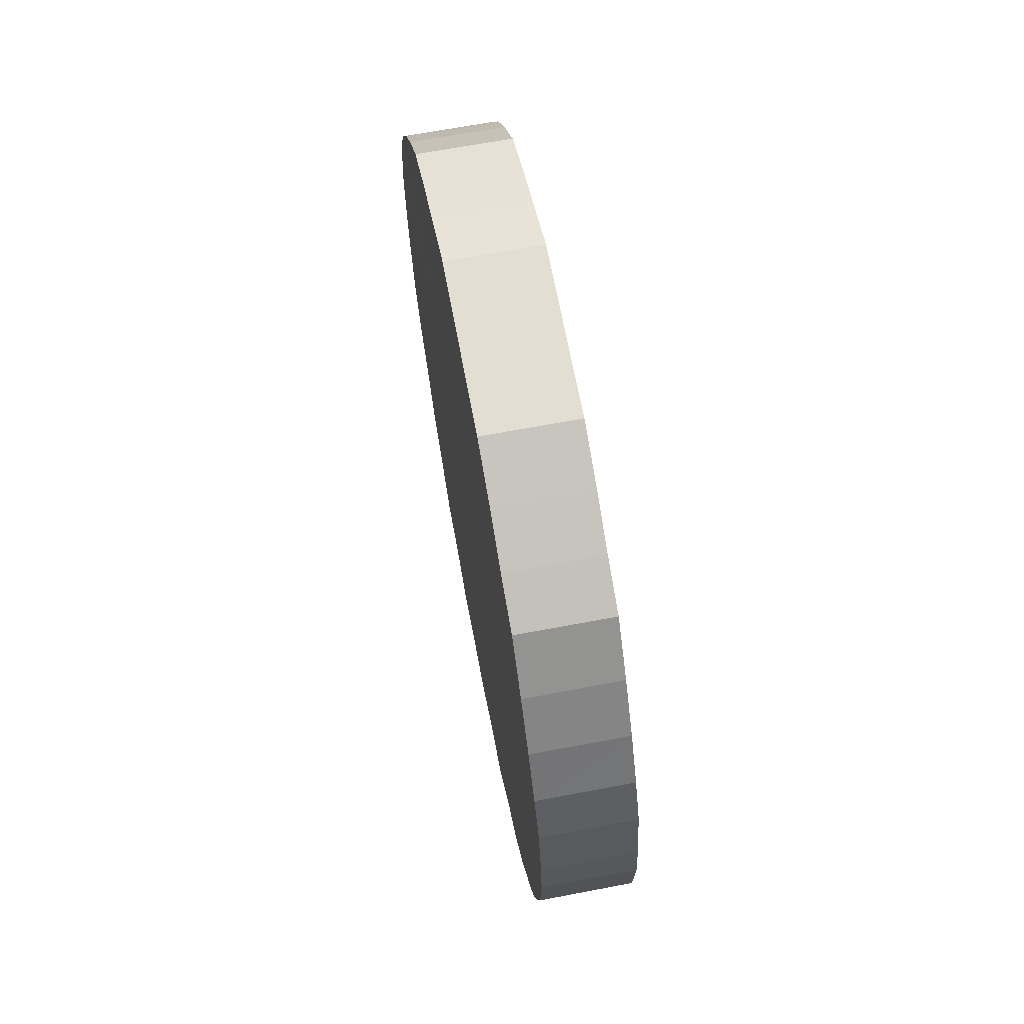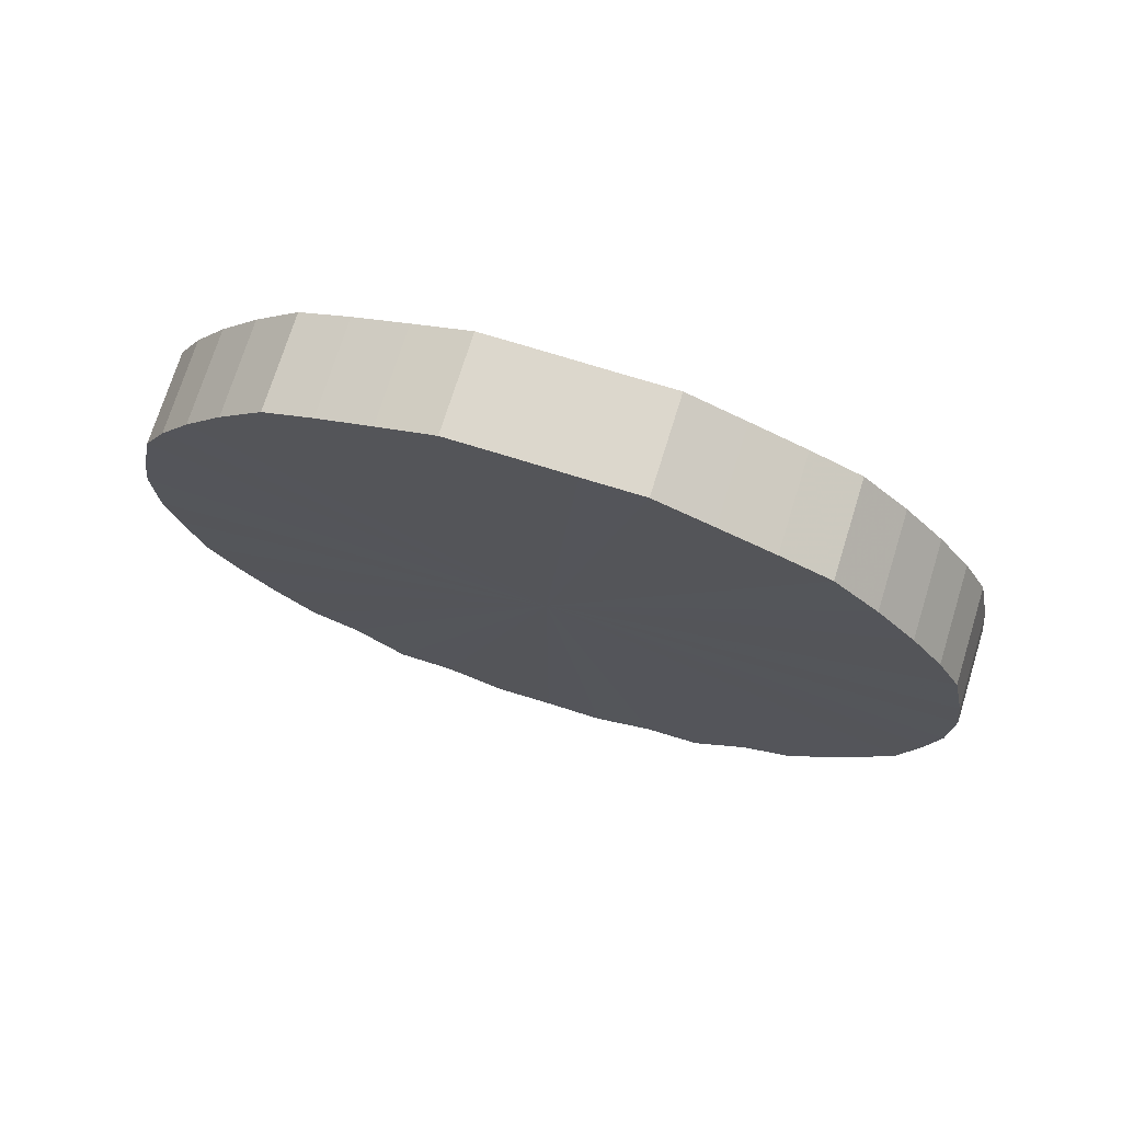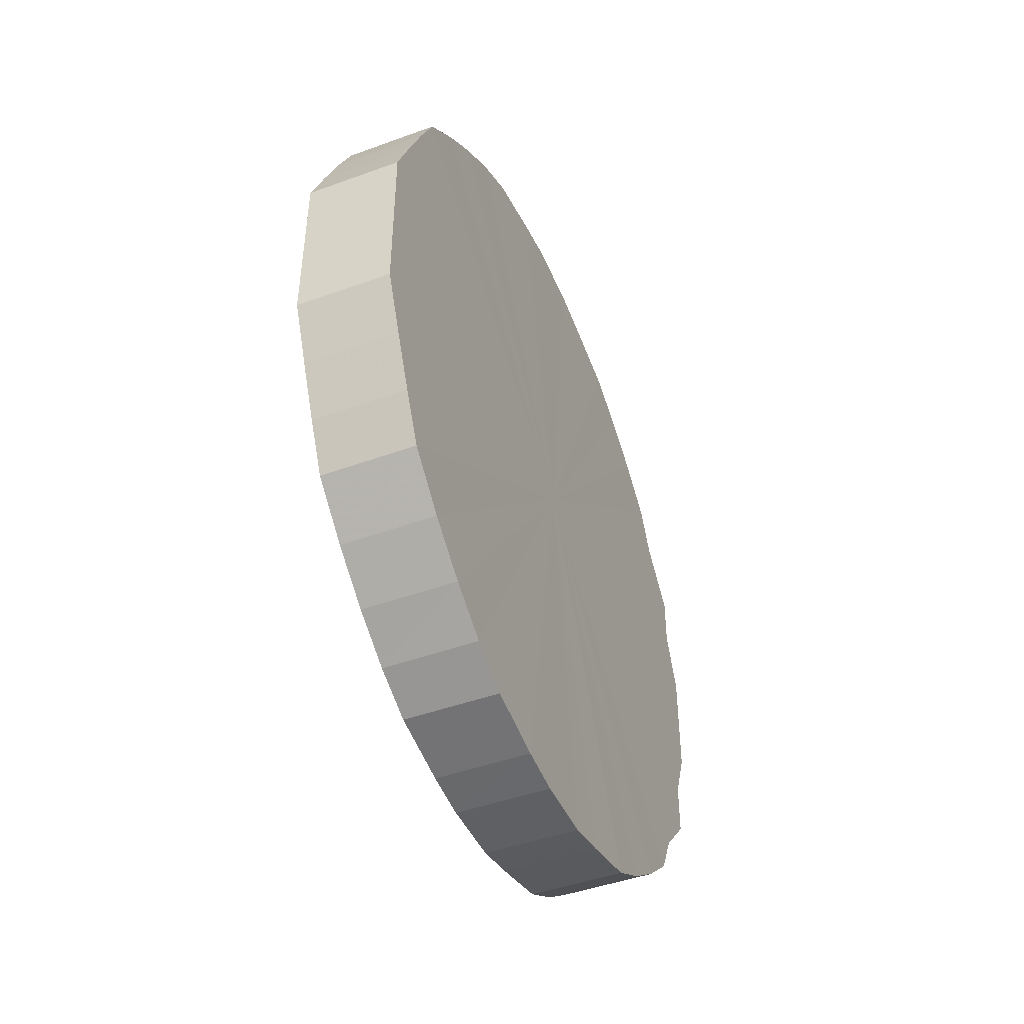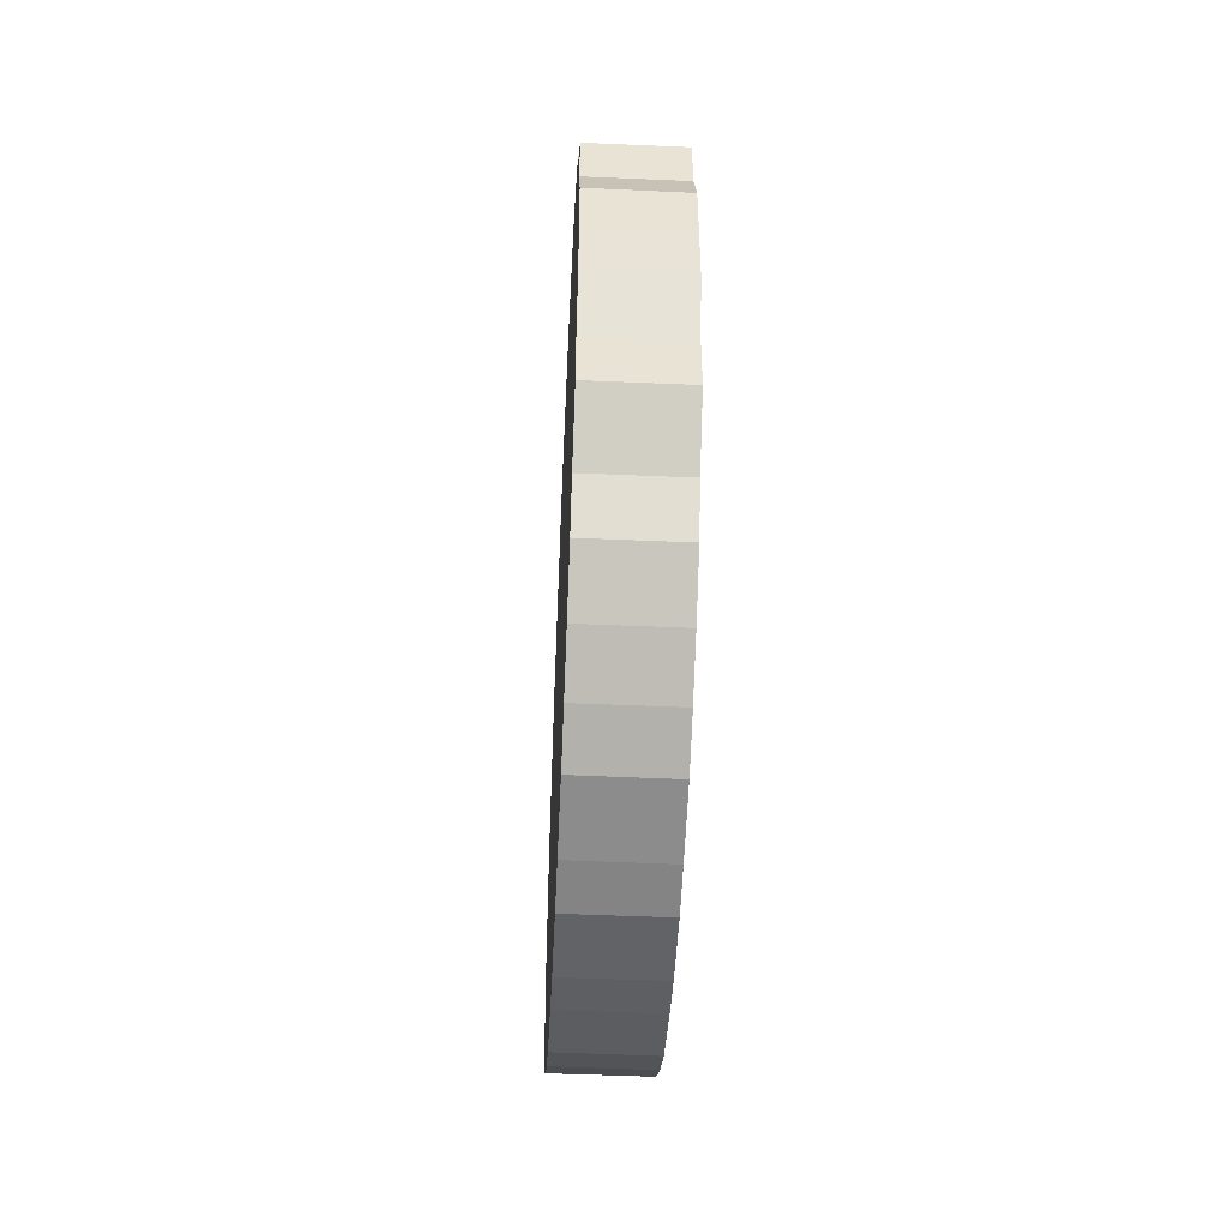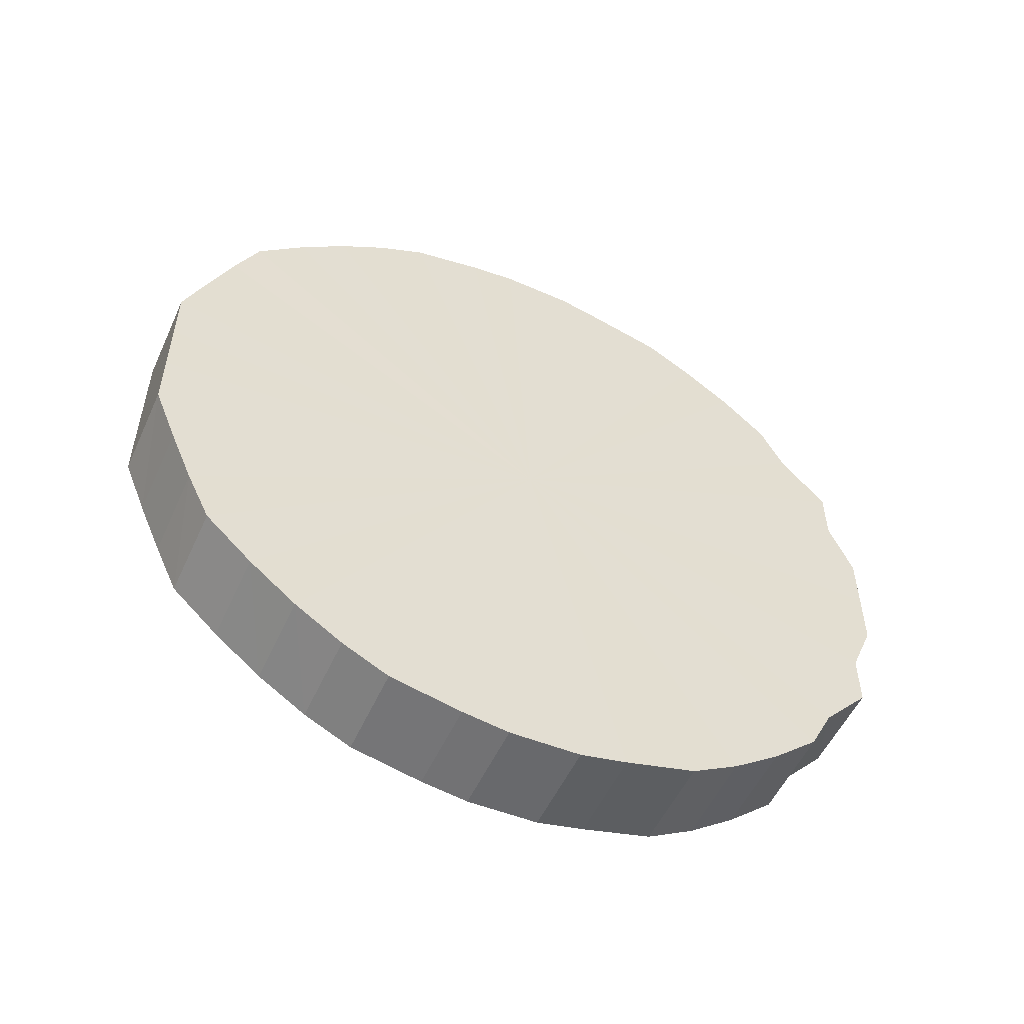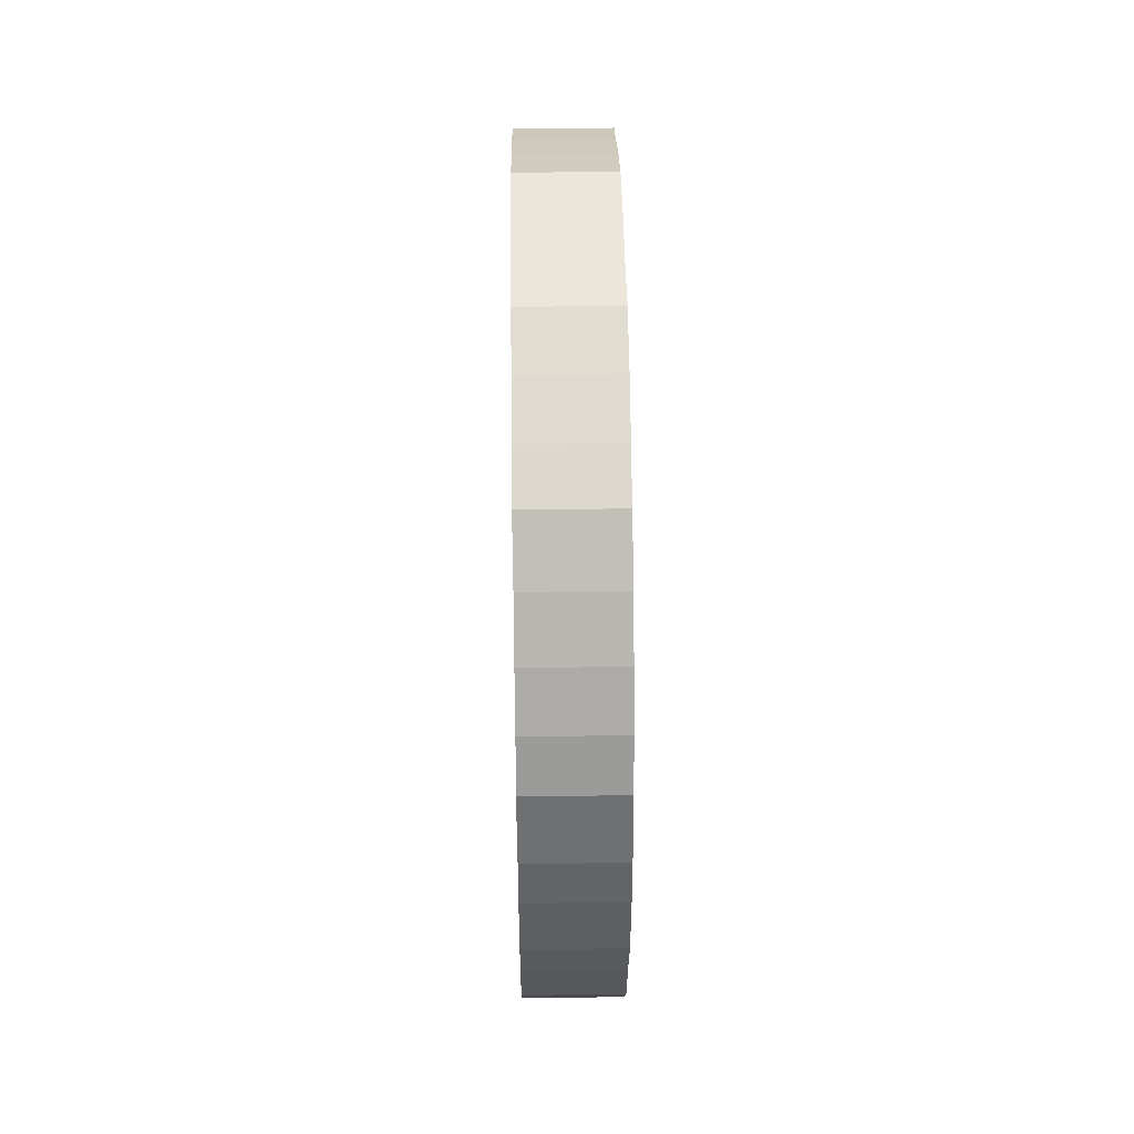
<metadata>
{"format":"obj","ext":"obj","renderer":"f3d","projection":"perspective","resolution":1024,"background":"white","views":[{"elev":67.6,"azim":-10.7,"up":"+Y"},{"elev":72.9,"azim":-72.7,"up":"+Y"},{"elev":-45.7,"azim":-157.3,"up":"+Z"},{"elev":-49.0,"azim":-2.8,"up":"+Z"},{"elev":-53.5,"azim":-114.3,"up":"+Z"},{"elev":46.9,"azim":179.1,"up":"+Y"}]}
</metadata>
<code>
o 5332
v 2248 1882 17.21
v 2248 1882 17.18
v 2248 1882 17.21
v 2248 1882 17.16
v 2248 1882 17.18
v 2248 1882 17.23
v 2248 1882 17.23
v 2248 1882 17.14
v 2248 1882 17.16
v 2248 1882 17.26
v 2248 1882 17.26
v 2248 1882 17.11
v 2248 1882 17.14
v 2248 1882 17.28
v 2248 1882 17.28
v 2248 1882 17.1
v 2248 1882 17.11
v 2248 1882 17.3
v 2248 1882 17.3
v 2248 1882 17.08
v 2248 1882 17.1
v 2248 1882 17.32
v 2248 1882 17.32
v 2248 1882 17.06
v 2248 1882 17.08
v 2248 1882 17.34
v 2248 1882 17.34
v 2248 1882 17.05
v 2248 1882 17.06
v 2248 1882 17.36
v 2248 1882 17.36
v 2248 1882 17.04
v 2248 1882 17.05
v 2248 1882 17.37
v 2248 1882 17.37
v 2248 1882 17.04
v 2248 1882 17.04
v 2248 1882 17.38
v 2248 1882 17.38
v 2248 1882 17.04
v 2248 1882 17.04
v 2248 1882 17.38
v 2248 1882 17.38
v 2248 1882 17.04
v 2248 1882 17.04
v 2248 1882 17.38
v 2248 1882 17.38
v 2248 1882 17.05
v 2248 1882 17.04
v 2248 1882 17.38
v 2248 1882 17.38
v 2248 1882 17.06
v 2248 1882 17.05
v 2248 1882 17.37
v 2248 1882 17.37
v 2248 1882 17.07
v 2248 1882 17.06
v 2248 1882 17.36
v 2248 1882 17.36
v 2248 1882 17.09
v 2248 1882 17.07
v 2248 1882 17.35
v 2248 1882 17.35
v 2248 1882 17.1
v 2248 1882 17.09
v 2248 1882 17.33
v 2248 1882 17.33
v 2248 1882 17.13
v 2248 1882 17.1
v 2248 1882 17.31
v 2248 1882 17.31
v 2248 1882 17.15
v 2248 1882 17.13
v 2248 1882 17.29
v 2248 1882 17.29
v 2248 1882 17.17
v 2248 1882 17.15
v 2248 1882 17.27
v 2248 1882 17.27
v 2248 1882 17.2
v 2248 1882 17.17
v 2248 1882 17.25
v 2248 1882 17.25
v 2248 1882 17.22
v 2248 1882 17.2
v 2248 1882 17.22
v 2248 1882 17.21
v 2248 1882 17.18
v 2248 1882 17.18
v 2248 1882 17.16
v 2248 1882 17.16
v 2248 1882 17.23
v 2248 1882 17.21
v 2248 1882 17.26
v 2248 1882 17.23
v 2248 1882 17.14
v 2248 1882 17.14
v 2248 1882 17.28
v 2248 1882 17.26
v 2248 1882 17.3
v 2248 1882 17.28
v 2248 1882 17.11
v 2248 1882 17.11
v 2248 1882 17.32
v 2248 1882 17.3
v 2248 1882 17.34
v 2248 1882 17.32
v 2248 1882 17.1
v 2248 1882 17.1
v 2248 1882 17.36
v 2248 1882 17.34
v 2248 1882 17.37
v 2248 1882 17.36
v 2248 1882 17.08
v 2248 1882 17.08
v 2248 1882 17.38
v 2248 1882 17.37
v 2248 1882 17.38
v 2248 1882 17.38
v 2248 1882 17.06
v 2248 1882 17.06
v 2248 1882 17.38
v 2248 1882 17.38
v 2248 1882 17.38
v 2248 1882 17.38
v 2248 1882 17.05
v 2248 1882 17.05
v 2248 1882 17.37
v 2248 1882 17.38
v 2248 1882 17.36
v 2248 1882 17.37
v 2248 1882 17.04
v 2248 1882 17.04
v 2248 1882 17.35
v 2248 1882 17.36
v 2248 1882 17.33
v 2248 1882 17.35
v 2248 1882 17.04
v 2248 1882 17.04
v 2248 1882 17.31
v 2248 1882 17.33
v 2248 1882 17.29
v 2248 1882 17.31
v 2248 1882 17.04
v 2248 1882 17.04
v 2248 1882 17.27
v 2248 1882 17.29
v 2248 1882 17.25
v 2248 1882 17.27
v 2248 1882 17.04
v 2248 1882 17.04
v 2248 1882 17.22
v 2248 1882 17.25
v 2248 1882 17.2
v 2248 1882 17.22
v 2248 1882 17.05
v 2248 1882 17.05
v 2248 1882 17.17
v 2248 1882 17.2
v 2248 1882 17.15
v 2248 1882 17.17
v 2248 1882 17.06
v 2248 1882 17.06
v 2248 1882 17.13
v 2248 1882 17.15
v 2248 1882 17.1
v 2248 1882 17.13
v 2248 1882 17.07
v 2248 1882 17.07
v 2248 1882 17.09
v 2248 1882 17.1
v 2248 1882 17.09
v 2248 1882 17.21
v 2248 1882 17.18
v 2248 1882 17.21
v 2248 1882 17.16
v 2248 1882 17.23
v 2248 1882 17.14
v 2248 1882 17.26
v 2248 1882 17.11
v 2248 1882 17.28
v 2248 1882 17.1
v 2248 1882 17.3
v 2248 1882 17.08
v 2248 1882 17.32
v 2248 1882 17.06
v 2248 1882 17.34
v 2248 1882 17.05
v 2248 1882 17.36
v 2248 1882 17.04
v 2248 1882 17.37
v 2248 1882 17.04
v 2248 1882 17.38
v 2248 1882 17.04
v 2248 1882 17.38
v 2248 1882 17.04
v 2248 1882 17.38
v 2248 1882 17.05
v 2248 1882 17.38
v 2248 1882 17.06
v 2248 1882 17.37
v 2248 1882 17.07
v 2248 1882 17.36
v 2248 1882 17.09
v 2248 1882 17.35
v 2248 1882 17.1
v 2248 1882 17.33
v 2248 1882 17.13
v 2248 1882 17.31
v 2248 1882 17.15
v 2248 1882 17.29
v 2248 1882 17.17
v 2248 1882 17.27
v 2248 1882 17.2
v 2248 1882 17.25
v 2248 1882 17.22
v 2248 1882 17.21
v 2248 1882 17.21
v 2248 1882 17.18
v 2248 1882 17.23
v 2248 1882 17.16
v 2248 1882 17.26
v 2248 1882 17.14
v 2248 1882 17.28
v 2248 1882 17.11
v 2248 1882 17.3
v 2248 1882 17.1
v 2248 1882 17.32
v 2248 1882 17.08
v 2248 1882 17.34
v 2248 1882 17.06
v 2248 1882 17.36
v 2248 1882 17.05
v 2248 1882 17.37
v 2248 1882 17.04
v 2248 1882 17.38
v 2248 1882 17.04
v 2248 1882 17.38
v 2248 1882 17.04
v 2248 1882 17.38
v 2248 1882 17.04
v 2248 1882 17.38
v 2248 1882 17.05
v 2248 1882 17.37
v 2248 1882 17.06
v 2248 1882 17.36
v 2248 1882 17.07
v 2248 1882 17.35
v 2248 1882 17.09
v 2248 1882 17.33
v 2248 1882 17.1
v 2248 1882 17.31
v 2248 1882 17.13
v 2248 1882 17.29
v 2248 1882 17.15
v 2248 1882 17.27
v 2248 1882 17.17
v 2248 1882 17.25
v 2248 1882 17.2
v 2248 1882 17.22
f 1 2 3
f 2 4 5
f 6 1 7
f 4 8 9
f 10 6 11
f 8 12 13
f 14 10 15
f 12 16 17
f 18 14 19
f 16 20 21
f 22 18 23
f 20 24 25
f 26 22 27
f 24 28 29
f 30 26 31
f 28 32 33
f 34 30 35
f 32 36 37
f 38 34 39
f 36 40 41
f 42 38 43
f 40 44 45
f 46 42 47
f 44 48 49
f 50 46 51
f 48 52 53
f 54 50 55
f 52 56 57
f 58 54 59
f 56 60 61
f 62 58 63
f 60 64 65
f 66 62 67
f 64 68 69
f 70 66 71
f 68 72 73
f 74 70 75
f 72 76 77
f 78 74 79
f 76 80 81
f 82 78 83
f 80 84 85
f 84 82 86
f 87 88 89
f 89 90 91
f 92 93 87
f 94 95 92
f 91 96 97
f 98 99 94
f 100 101 98
f 97 102 103
f 104 105 100
f 106 107 104
f 103 108 109
f 110 111 106
f 112 113 110
f 109 114 115
f 116 117 112
f 118 119 116
f 115 120 121
f 122 123 118
f 124 125 122
f 121 126 127
f 128 129 124
f 130 131 128
f 127 132 133
f 134 135 130
f 136 137 134
f 133 138 139
f 140 141 136
f 142 143 140
f 139 144 145
f 146 147 142
f 148 149 146
f 145 150 151
f 152 153 148
f 154 155 152
f 151 156 157
f 158 159 154
f 160 161 158
f 157 162 163
f 164 165 160
f 166 167 164
f 163 168 169
f 170 171 166
f 169 172 170
f 173 174 175
f 173 176 174
f 173 175 177
f 173 178 176
f 173 177 179
f 173 180 178
f 173 179 181
f 173 182 180
f 173 181 183
f 173 184 182
f 173 183 185
f 173 186 184
f 173 185 187
f 173 188 186
f 173 187 189
f 173 190 188
f 173 189 191
f 173 192 190
f 173 191 193
f 173 194 192
f 173 193 195
f 173 196 194
f 173 195 197
f 173 198 196
f 173 197 199
f 173 200 198
f 173 199 201
f 173 202 200
f 173 201 203
f 173 204 202
f 173 203 205
f 173 206 204
f 173 205 207
f 173 208 206
f 173 207 209
f 173 210 208
f 173 209 211
f 173 212 210
f 173 211 213
f 173 214 212
f 173 213 215
f 173 216 214
f 173 215 216
f 217 218 219
f 217 220 218
f 217 219 221
f 217 222 220
f 217 221 223
f 217 224 222
f 217 223 225
f 217 226 224
f 217 225 227
f 217 228 226
f 217 227 229
f 217 230 228
f 217 229 231
f 217 232 230
f 217 231 233
f 217 234 232
f 217 233 235
f 217 236 234
f 217 235 237
f 217 238 236
f 217 237 239
f 217 240 238
f 217 239 241
f 217 242 240
f 217 241 243
f 217 244 242
f 217 243 245
f 217 246 244
f 217 245 247
f 217 248 246
f 217 247 249
f 217 250 248
f 217 249 251
f 217 252 250
f 217 251 253
f 217 254 252
f 217 253 255
f 217 256 254
f 217 255 257
f 217 258 256
f 217 257 259
f 217 260 258
f 217 259 260

</code>
